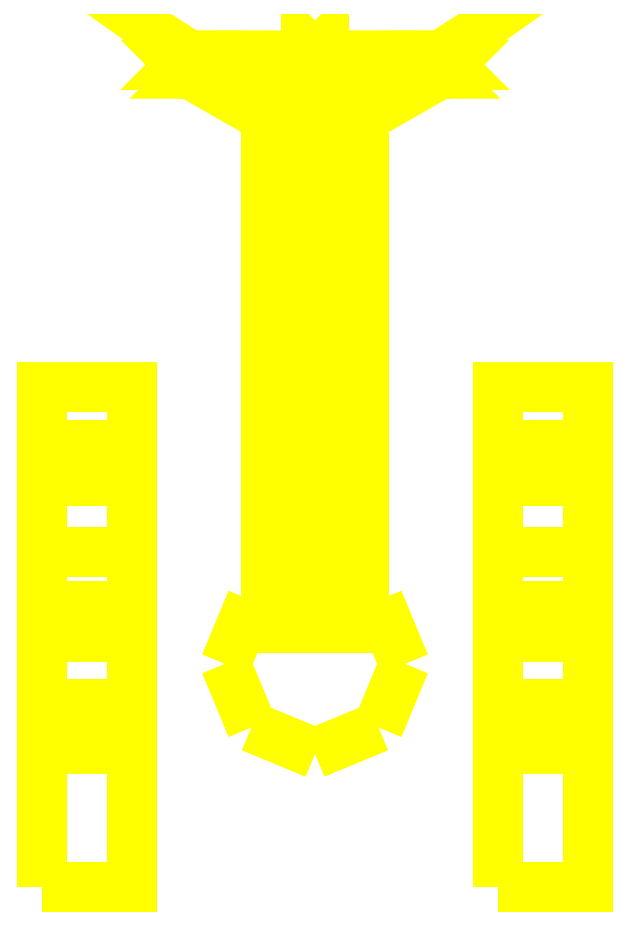
<metadata>
{"format":"dxf","ext":"dxf","renderer":"ezdxf+matplotlib","layout":"modelspace","background":"white","min_lineweight":24,"dpi":150}
</metadata>
<code>
0
SECTION
2
ENTITIES
0
3DFACE
8
TURRET
10
0.041
20
0.049
30
0.524
11
0.041
21
-0.05
31
0.546
12
0.041
22
-0.019
32
0.572
13
0.041
23
0.041
33
0.538
0
3DFACE
8
TURRET
10
0.041
20
0.041
30
0.538
11
0.041
21
-0.019
31
0.572
12
0.041
22
-0.019
32
0.593
13
0.041
23
0.062
33
0.57
0
3DFACE
8
TURRET
10
0.041
20
0.062
30
0.57
11
0.041
21
-0.019
31
0.593
12
0.041
22
-0.019
32
0.593
13
0.041
23
0.013
33
0.595
0
3DFACE
8
TURRET
10
0.041
20
0.062
30
0.57
11
0.041
21
0.013
31
0.595
12
0.041
22
0.013
32
0.595
13
0.041
23
0.025
33
0.607
0
3DFACE
8
TURRET
10
0.041
20
0.025
30
0.607
11
0.061
21
0.025
31
0.607
12
0.061
22
0.062
32
0.57
13
0.041
23
0.062
33
0.57
0
3DFACE
8
TURRET
10
0.061
20
0.041
30
0.538
11
0.061
21
-0.019
31
0.572
12
0.061
22
-0.05
32
0.546
13
0.061
23
0.049
33
0.524
0
3DFACE
8
TURRET
10
0.061
20
0.062
30
0.57
11
0.061
21
-0.019
31
0.593
12
0.061
22
-0.019
32
0.572
13
0.061
23
0.041
33
0.538
0
3DFACE
8
TURRET
10
0.061
20
0.013
30
0.595
11
0.061
21
-0.019
31
0.593
12
0.061
22
-0.019
32
0.593
13
0.061
23
0.062
33
0.57
0
3DFACE
8
TURRET
10
0.061
20
0.025
30
0.607
11
0.061
21
0.013
31
0.595
12
0.061
22
0.013
32
0.595
13
0.061
23
0.062
33
0.57
0
3DFACE
8
TURRET
10
0.041
20
0.049
30
0.5
11
0.041
21
-0.05
31
0.5
12
0.041
22
-0.05
32
0.546
13
0.041
23
0.049
33
0.524
0
3DFACE
8
TURRET
10
0.061
20
0.049
30
0.524
11
0.061
21
-0.05
31
0.546
12
0.061
22
-0.05
32
0.5
13
0.061
23
0.049
33
0.5
0
3DFACE
8
TURRET
10
-0.041
20
0.025
30
0.607
11
-0.041
21
0.013
31
0.595
12
-0.041
22
0.013
32
0.595
13
-0.041
23
0.062
33
0.57
0
3DFACE
8
TURRET
10
-0.041
20
0.013
30
0.595
11
-0.041
21
-0.019
31
0.593
12
-0.041
22
-0.019
32
0.593
13
-0.041
23
0.062
33
0.57
0
3DFACE
8
TURRET
10
-0.041
20
0.062
30
0.57
11
-0.041
21
-0.019
31
0.593
12
-0.041
22
-0.019
32
0.572
13
-0.041
23
0.041
33
0.538
0
3DFACE
8
TURRET
10
-0.041
20
0.041
30
0.538
11
-0.041
21
-0.019
31
0.572
12
-0.041
22
-0.05
32
0.546
13
-0.041
23
0.049
33
0.524
0
3DFACE
8
TURRET
10
-0.041
20
0.049
30
0.524
11
-0.041
21
-0.05
31
0.546
12
-0.041
22
-0.05
32
0.5
13
-0.041
23
0.049
33
0.5
0
3DFACE
8
TURRET
10
-0.061
20
0.025
30
0.607
11
-0.041
21
0.025
31
0.607
12
-0.041
22
0.062
32
0.57
13
-0.061
23
0.062
33
0.57
0
3DFACE
8
TURRET
10
-0.061
20
0.062
30
0.57
11
-0.061
21
0.013
31
0.595
12
-0.061
22
0.013
32
0.595
13
-0.061
23
0.025
33
0.607
0
3DFACE
8
TURRET
10
-0.061
20
0.062
30
0.57
11
-0.061
21
-0.019
31
0.593
12
-0.061
22
-0.019
32
0.593
13
-0.061
23
0.013
33
0.595
0
3DFACE
8
TURRET
10
-0.061
20
0.041
30
0.538
11
-0.061
21
-0.019
31
0.572
12
-0.061
22
-0.019
32
0.593
13
-0.061
23
0.062
33
0.57
0
3DFACE
8
TURRET
10
-0.061
20
0.049
30
0.524
11
-0.061
21
-0.05
31
0.546
12
-0.061
22
-0.019
32
0.572
13
-0.061
23
0.041
33
0.538
0
3DFACE
8
TURRET
10
-0.061
20
0.049
30
0.5
11
-0.061
21
-0.05
31
0.5
12
-0.061
22
-0.05
32
0.546
13
-0.061
23
0.049
33
0.524
0
3DFACE
8
TURRET
10
0.007778
20
0.12
30
0.5152
11
0.011
21
0.12
31
0.523
12
0.011
22
0.008
32
0.523
13
0.007778
23
0.008
33
0.5152
0
3DFACE
8
TURRET
10
0
20
0.12
30
0.512
11
0.007778
21
0.12
31
0.5152
12
0.007778
22
0.008
32
0.5152
13
0
23
0.008
33
0.512
0
3DFACE
8
TURRET
10
-0.007778
20
0.12
30
0.5152
11
0
21
0.12
31
0.512
12
0
22
0.008
32
0.512
13
-0.007778
23
0.008
33
0.5152
0
3DFACE
8
TURRET
10
-0.011
20
0.12
30
0.523
11
-0.007778
21
0.12
31
0.5152
12
-0.007778
22
0.008
32
0.5152
13
-0.011
23
0.008
33
0.523
0
3DFACE
8
TURRET
10
-0.007778
20
0.12
30
0.5308
11
-0.011
21
0.12
31
0.523
12
-0.011
22
0.008
32
0.523
13
-0.007778
23
0.008
33
0.5308
0
3DFACE
8
TURRET
10
0
20
0.12
30
0.534
11
-0.007778
21
0.12
31
0.5308
12
-0.007778
22
0.008
32
0.5308
13
0
23
0.008
33
0.534
0
3DFACE
8
TURRET
10
0.007778
20
0.12
30
0.5308
11
0
21
0.12
31
0.534
12
0
22
0.008
32
0.534
13
0.007778
23
0.008
33
0.5308
0
3DFACE
8
TURRET
10
0.011
20
0.12
30
0.523
11
0.007778
21
0.12
31
0.5308
12
0.007778
22
0.008
32
0.5308
13
0.011
23
0.008
33
0.523
0
3DFACE
8
TURRET
10
0.041
20
0.013
30
0.595
11
0.041
21
-0.019
31
0.593
12
0.041
22
-0.009
32
0.602
13
0.041
23
0.006
33
0.602
0
3DFACE
8
TURRET
10
0.041
20
-0.05
30
0.546
11
0.061
21
-0.05
31
0.546
12
0.061
22
-0.019
32
0.572
13
0.041
23
-0.019
33
0.572
0
3DFACE
8
TURRET
10
0.041
20
-0.019
30
0.572
11
0.061
21
-0.019
31
0.572
12
0.061
22
-0.019
32
0.593
13
0.041
23
-0.019
33
0.593
0
3DFACE
8
TURRET
10
0.041
20
-0.019
30
0.593
11
0.061
21
-0.019
31
0.593
12
0.061
22
-0.009
32
0.602
13
0.041
23
-0.009
33
0.602
0
3DFACE
8
TURRET
10
0.041
20
-0.009
30
0.602
11
0.061
21
-0.009
31
0.602
12
0.061
22
0.006
32
0.602
13
0.041
23
0.006
33
0.602
0
3DFACE
8
TURRET
10
0.041
20
0.006
30
0.602
11
0.061
21
0.006
31
0.602
12
0.061
22
0.013
32
0.595
13
0.041
23
0.013
33
0.595
0
3DFACE
8
TURRET
10
0.041
20
0.013
30
0.595
11
0.061
21
0.013
31
0.595
12
0.061
22
0.025
32
0.607
13
0.041
23
0.025
33
0.607
0
3DFACE
8
TURRET
10
0.061
20
0.006
30
0.602
11
0.061
21
-0.009
31
0.602
12
0.061
22
-0.019
32
0.593
13
0.061
23
0.013
33
0.595
0
3DFACE
8
TURRET
10
0.041
20
-0.05
30
0.5
11
0.061
21
-0.05
31
0.5
12
0.061
22
-0.05
32
0.546
13
0.041
23
-0.05
33
0.546
0
3DFACE
8
TURRET
10
-0.041
20
0.006
30
0.602
11
-0.041
21
-0.009
31
0.602
12
-0.041
22
-0.019
32
0.593
13
-0.041
23
0.013
33
0.595
0
3DFACE
8
TURRET
10
-0.061
20
0.013
30
0.595
11
-0.041
21
0.013
31
0.595
12
-0.041
22
0.025
32
0.607
13
-0.061
23
0.025
33
0.607
0
3DFACE
8
TURRET
10
-0.061
20
0.006
30
0.602
11
-0.041
21
0.006
31
0.602
12
-0.041
22
0.013
32
0.595
13
-0.061
23
0.013
33
0.595
0
3DFACE
8
TURRET
10
-0.061
20
-0.009
30
0.602
11
-0.041
21
-0.009
31
0.602
12
-0.041
22
0.006
32
0.602
13
-0.061
23
0.006
33
0.602
0
3DFACE
8
TURRET
10
-0.061
20
-0.019
30
0.593
11
-0.041
21
-0.019
31
0.593
12
-0.041
22
-0.009
32
0.602
13
-0.061
23
-0.009
33
0.602
0
3DFACE
8
TURRET
10
-0.061
20
-0.019
30
0.572
11
-0.041
21
-0.019
31
0.572
12
-0.041
22
-0.019
32
0.593
13
-0.061
23
-0.019
33
0.593
0
3DFACE
8
TURRET
10
-0.061
20
-0.05
30
0.546
11
-0.041
21
-0.05
31
0.546
12
-0.041
22
-0.019
32
0.572
13
-0.061
23
-0.019
33
0.572
0
3DFACE
8
TURRET
10
-0.061
20
-0.05
30
0.5
11
-0.041
21
-0.05
31
0.5
12
-0.041
22
-0.05
32
0.546
13
-0.061
23
-0.05
33
0.546
0
3DFACE
8
TURRET
10
-0.061
20
0.013
30
0.595
11
-0.061
21
-0.019
31
0.593
12
-0.061
22
-0.009
32
0.602
13
-0.061
23
0.006
33
0.602
0
3DFACE
8
TURRET
10
0
20
0.134
30
0.493
11
0
21
0.132
31
0.495
12
-0.0198
22
0.132
32
0.5032
13
-0.02121
23
0.134
33
0.5018
0
3DFACE
8
TURRET
10
0
20
0.136
30
0.495
11
0
21
0.134
31
0.493
12
-0.02121
22
0.134
32
0.5018
13
-0.0198
23
0.136
33
0.5032
0
3DFACE
8
TURRET
10
0.02121
20
0.134
30
0.5018
11
0.0198
21
0.132
31
0.5032
12
0
22
0.132
32
0.495
13
0
23
0.134
33
0.493
0
3DFACE
8
TURRET
10
0.0198
20
0.136
30
0.5032
11
0.02121
21
0.134
31
0.5018
12
0
22
0.134
32
0.493
13
0
23
0.136
33
0.495
0
3DFACE
8
TURRET
10
0.041
20
0.062
30
0.57
11
0.061
21
0.062
31
0.57
12
0.061
22
0.041
32
0.538
13
0.041
23
0.041
33
0.538
0
3DFACE
8
TURRET
10
0.041
20
0.041
30
0.538
11
0.061
21
0.041
31
0.538
12
0.061
22
0.049
32
0.524
13
0.041
23
0.049
33
0.524
0
3DFACE
8
TURRET
10
0.041
20
0.049
30
0.524
11
0.061
21
0.049
31
0.524
12
0.061
22
0.049
32
0.5
13
0.041
23
0.049
33
0.5
0
3DFACE
8
TURRET
10
-0.061
20
0.049
30
0.524
11
-0.041
21
0.049
31
0.524
12
-0.041
22
0.049
32
0.5
13
-0.061
23
0.049
33
0.5
0
3DFACE
8
TURRET
10
-0.061
20
0.041
30
0.538
11
-0.041
21
0.041
31
0.538
12
-0.041
22
0.049
32
0.524
13
-0.061
23
0.049
33
0.524
0
3DFACE
8
TURRET
10
-0.061
20
0.062
30
0.57
11
-0.041
21
0.062
31
0.57
12
-0.041
22
0.041
32
0.538
13
-0.061
23
0.041
33
0.538
0
3DFACE
8
TURRET
10
-0.007778
20
0.12
30
0.5308
11
0
21
0.12
31
0.534
12
0.007778
22
0.12
32
0.5308
13
-0.011
23
0.12
33
0.523
0
3DFACE
8
TURRET
10
-0.011
20
0.12
30
0.523
11
0.007778
21
0.12
31
0.5308
12
0.011
22
0.12
32
0.523
13
-0.007778
23
0.12
33
0.5152
0
3DFACE
8
TURRET
10
-0.007778
20
0.12
30
0.5152
11
0.011
21
0.12
31
0.523
12
0.007778
22
0.12
32
0.5152
13
0
23
0.12
33
0.512
0
3DFACE
8
TURRET
10
0.002
20
0.12
30
0.518
11
0
21
0.12
31
0.516
12
0
22
0.132
32
0.495
13
0.002
23
0.134
33
0.4978
0
3DFACE
8
TURRET
10
0
20
0.12
30
0.52
11
0.002
21
0.12
31
0.518
12
0.002
22
0.134
32
0.4978
13
0
23
0.136
33
0.495
0
3DFACE
8
TURRET
10
-0.002
20
0.12
30
0.518
11
0
21
0.12
31
0.52
12
0
22
0.136
32
0.495
13
-0.002
23
0.134
33
0.4978
0
3DFACE
8
TURRET
10
0
20
0.12
30
0.516
11
-0.002
21
0.12
31
0.518
12
-0.002
22
0.134
32
0.4978
13
0
23
0.132
33
0.495
0
3DFACE
8
TURRET
10
-0.005
20
0.12
30
0.521
11
-0.007
21
0.12
31
0.523
12
-0.028
22
0.132
32
0.523
13
-0.02517
23
0.134
33
0.521
0
3DFACE
8
TURRET
10
-0.003
20
0.12
30
0.523
11
-0.005
21
0.12
31
0.521
12
-0.02517
22
0.134
32
0.521
13
-0.028
23
0.136
33
0.523
0
3DFACE
8
TURRET
10
-0.005
20
0.12
30
0.525
11
-0.003
21
0.12
31
0.523
12
-0.028
22
0.136
32
0.523
13
-0.02517
23
0.134
33
0.525
0
3DFACE
8
TURRET
10
-0.007
20
0.12
30
0.523
11
-0.005
21
0.12
31
0.525
12
-0.02517
22
0.134
32
0.525
13
-0.028
23
0.132
33
0.523
0
3DFACE
8
TURRET
10
-0.002
20
0.12
30
0.528
11
0
21
0.12
31
0.53
12
0
22
0.132
32
0.551
13
-0.002
23
0.134
33
0.5482
0
3DFACE
8
TURRET
10
0
20
0.12
30
0.526
11
-0.002
21
0.12
31
0.528
12
-0.002
22
0.134
32
0.5482
13
0
23
0.136
33
0.551
0
3DFACE
8
TURRET
10
0.002
20
0.12
30
0.528
11
0
21
0.12
31
0.526
12
0
22
0.136
32
0.551
13
0.002
23
0.134
33
0.5482
0
3DFACE
8
TURRET
10
0
20
0.12
30
0.53
11
0.002
21
0.12
31
0.528
12
0.002
22
0.134
32
0.5482
13
0
23
0.132
33
0.551
0
3DFACE
8
TURRET
10
0.0198
20
0.132
30
0.5428
11
0.01838
21
0.134
31
0.5414
12
0.026
22
0.134
32
0.523
13
0.028
23
0.132
33
0.523
0
3DFACE
8
TURRET
10
0.02121
20
0.134
30
0.5442
11
0.0198
21
0.132
31
0.5428
12
0.028
22
0.132
32
0.523
13
0.03
23
0.134
33
0.523
0
3DFACE
8
TURRET
10
0.0198
20
0.136
30
0.5428
11
0.02121
21
0.134
31
0.5442
12
0.03
22
0.134
32
0.523
13
0.028
23
0.136
33
0.523
0
3DFACE
8
TURRET
10
0.01838
20
0.134
30
0.5414
11
0.0198
21
0.136
31
0.5428
12
0.028
22
0.136
32
0.523
13
0.026
23
0.134
33
0.523
0
3DFACE
8
TURRET
10
0
20
0.132
30
0.551
11
0
21
0.134
31
0.549
12
0.01838
22
0.134
32
0.5414
13
0.0198
23
0.132
33
0.5428
0
3DFACE
8
TURRET
10
0
20
0.134
30
0.553
11
0
21
0.132
31
0.551
12
0.0198
22
0.132
32
0.5428
13
0.02121
23
0.134
33
0.5442
0
3DFACE
8
TURRET
10
0
20
0.136
30
0.551
11
0
21
0.134
31
0.553
12
0.02121
22
0.134
32
0.5442
13
0.0198
23
0.136
33
0.5428
0
3DFACE
8
TURRET
10
0
20
0.134
30
0.549
11
0
21
0.136
31
0.551
12
0.0198
22
0.136
32
0.5428
13
0.01838
23
0.134
33
0.5414
0
3DFACE
8
TURRET
10
-0.0198
20
0.132
30
0.5428
11
-0.01838
21
0.134
31
0.5414
12
0
22
0.134
32
0.549
13
0
23
0.132
33
0.551
0
3DFACE
8
TURRET
10
-0.02121
20
0.134
30
0.5442
11
-0.0198
21
0.132
31
0.5428
12
0
22
0.132
32
0.551
13
0
23
0.134
33
0.553
0
3DFACE
8
TURRET
10
-0.0198
20
0.136
30
0.5428
11
-0.02121
21
0.134
31
0.5442
12
0
22
0.134
32
0.553
13
0
23
0.136
33
0.551
0
3DFACE
8
TURRET
10
-0.01838
20
0.134
30
0.5414
11
-0.0198
21
0.136
31
0.5428
12
0
22
0.136
32
0.551
13
0
23
0.134
33
0.549
0
3DFACE
8
TURRET
10
-0.028
20
0.132
30
0.523
11
-0.026
21
0.134
31
0.523
12
-0.01838
22
0.134
32
0.5414
13
-0.0198
23
0.132
33
0.5428
0
3DFACE
8
TURRET
10
-0.03
20
0.134
30
0.523
11
-0.028
21
0.132
31
0.523
12
-0.0198
22
0.132
32
0.5428
13
-0.02121
23
0.134
33
0.5442
0
3DFACE
8
TURRET
10
-0.028
20
0.136
30
0.523
11
-0.03
21
0.134
31
0.523
12
-0.02121
22
0.134
32
0.5442
13
-0.0198
23
0.136
33
0.5428
0
3DFACE
8
TURRET
10
-0.026
20
0.134
30
0.523
11
-0.028
21
0.136
31
0.523
12
-0.0198
22
0.136
32
0.5428
13
-0.01838
23
0.134
33
0.5414
0
3DFACE
8
TURRET
10
-0.0198
20
0.132
30
0.5032
11
-0.01838
21
0.134
31
0.5046
12
-0.026
22
0.134
32
0.523
13
-0.028
23
0.132
33
0.523
0
3DFACE
8
TURRET
10
-0.02121
20
0.134
30
0.5018
11
-0.0198
21
0.132
31
0.5032
12
-0.028
22
0.132
32
0.523
13
-0.03
23
0.134
33
0.523
0
3DFACE
8
TURRET
10
-0.0198
20
0.136
30
0.5032
11
-0.02121
21
0.134
31
0.5018
12
-0.03
22
0.134
32
0.523
13
-0.028
23
0.136
33
0.523
0
3DFACE
8
TURRET
10
-0.01838
20
0.134
30
0.5046
11
-0.0198
21
0.136
31
0.5032
12
-0.028
22
0.136
32
0.523
13
-0.026
23
0.134
33
0.523
0
3DFACE
8
TURRET
10
0
20
0.132
30
0.495
11
0
21
0.134
31
0.497
12
-0.01838
22
0.134
32
0.5046
13
-0.0198
23
0.132
33
0.5032
0
3DFACE
8
TURRET
10
0
20
0.134
30
0.497
11
0
21
0.136
31
0.495
12
-0.0198
22
0.136
32
0.5032
13
-0.01838
23
0.134
33
0.5046
0
3DFACE
8
TURRET
10
0.0198
20
0.132
30
0.5032
11
0.01838
21
0.134
31
0.5046
12
0
22
0.134
32
0.497
13
0
23
0.132
33
0.495
0
3DFACE
8
TURRET
10
0.01838
20
0.134
30
0.5046
11
0.0198
21
0.136
31
0.5032
12
0
22
0.136
32
0.495
13
0
23
0.134
33
0.497
0
3DFACE
8
TURRET
10
0.028
20
0.132
30
0.523
11
0.026
21
0.134
31
0.523
12
0.01838
22
0.134
32
0.5046
13
0.0198
23
0.132
33
0.5032
0
3DFACE
8
TURRET
10
0.03
20
0.134
30
0.523
11
0.028
21
0.132
31
0.523
12
0.0198
22
0.132
32
0.5032
13
0.02121
23
0.134
33
0.5018
0
3DFACE
8
TURRET
10
0.028
20
0.136
30
0.523
11
0.03
21
0.134
31
0.523
12
0.02121
22
0.134
32
0.5018
13
0.0198
23
0.136
33
0.5032
0
3DFACE
8
TURRET
10
0.026
20
0.134
30
0.523
11
0.028
21
0.136
31
0.523
12
0.0198
22
0.136
32
0.5032
13
0.01838
23
0.134
33
0.5046
0
3DFACE
8
TURRET
10
0.005
20
0.12
30
0.525
11
0.007
21
0.12
31
0.523
12
0.028
22
0.132
32
0.523
13
0.02517
23
0.134
33
0.525
0
3DFACE
8
TURRET
10
0.003
20
0.12
30
0.523
11
0.005
21
0.12
31
0.525
12
0.02517
22
0.134
32
0.525
13
0.028
23
0.136
33
0.523
0
3DFACE
8
TURRET
10
0.005
20
0.12
30
0.521
11
0.003
21
0.12
31
0.523
12
0.028
22
0.136
32
0.523
13
0.02517
23
0.134
33
0.521
0
3DFACE
8
TURRET
10
0.007
20
0.12
30
0.523
11
0.005
21
0.12
31
0.521
12
0.02517
22
0.134
32
0.521
13
0.028
23
0.132
33
0.523
0
3DFACE
8
TURRET
10
0.02
20
-6e-16
30
-1.1e-15
11
0.01414
21
0.01414
31
-1.1e-15
12
0.01414
22
0.01414
32
0.5
13
0.02
23
-6e-16
33
0.5
0
3DFACE
8
TURRET
10
0.01414
20
0.01414
30
-1.1e-15
11
0
21
0.02
31
-1.1e-15
12
0
22
0.02
32
0.5
13
0.01414
23
0.01414
33
0.5
0
3DFACE
8
TURRET
10
0
20
0.02
30
-1.1e-15
11
-0.01414
21
0.01414
31
-1.1e-15
12
-0.01414
22
0.01414
32
0.5
13
0
23
0.02
33
0.5
0
3DFACE
8
TURRET
10
-0.01414
20
0.01414
30
-1.1e-15
11
-0.02
21
-6e-16
31
-1.1e-15
12
-0.02
22
-6e-16
32
0.5
13
-0.01414
23
0.01414
33
0.5
0
3DFACE
8
TURRET
10
-0.02
20
-6e-16
30
-1.1e-15
11
-0.01414
21
-0.01414
31
-1.1e-15
12
-0.01414
22
-0.01414
32
0.5
13
-0.02
23
-6e-16
33
0.5
0
3DFACE
8
TURRET
10
-0.01414
20
-0.01414
30
-1.1e-15
11
0
21
-0.02
31
-1.1e-15
12
0
22
-0.02
32
0.5
13
-0.01414
23
-0.01414
33
0.5
0
3DFACE
8
TURRET
10
0
20
-0.02
30
-1.1e-15
11
0.01414
21
-0.01414
31
-1.1e-15
12
0.01414
22
-0.01414
32
0.5
13
0
23
-0.02
33
0.5
0
3DFACE
8
TURRET
10
0.01414
20
-0.01414
30
-1.1e-15
11
0.02
21
-6e-16
31
-1.1e-15
12
0.02
22
-6e-16
32
0.5
13
0.01414
23
-0.01414
33
0.5
0
VIEWPORT
8
0
10
144.7
20
101.2
30
0
40
391.1
41
222.2
68
     2
69
     1
0
VIEWPORT
8
0
10
139.2
20
100.8
30
0
40
222.8
41
161.3
68
     1
69
     2
0
ENDSEC
0
EOF

</code>
